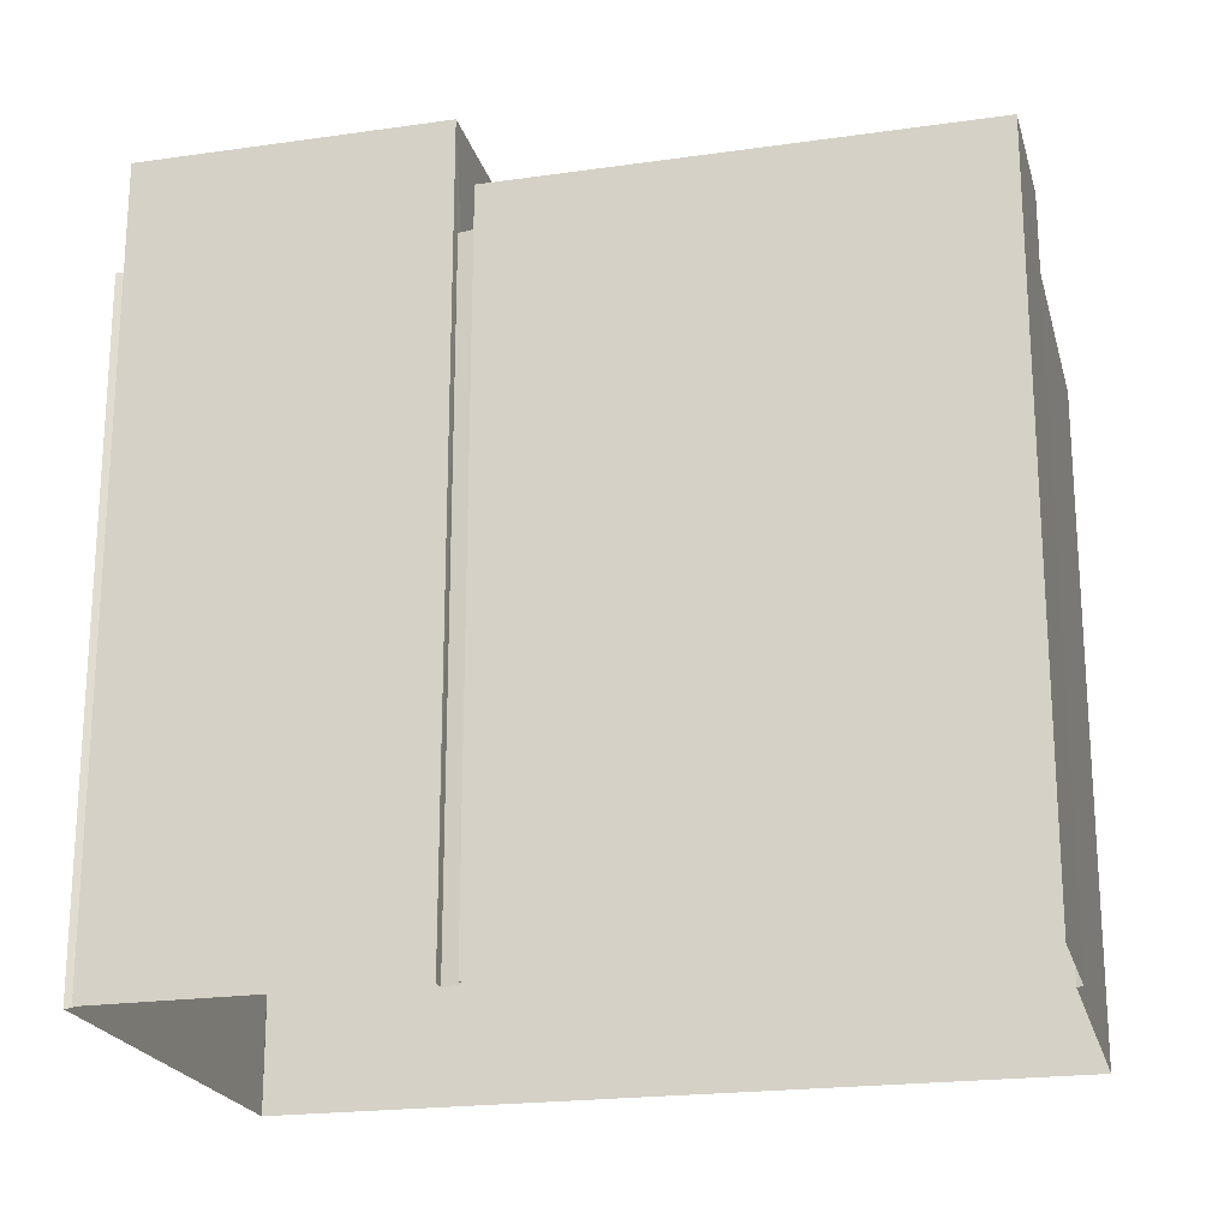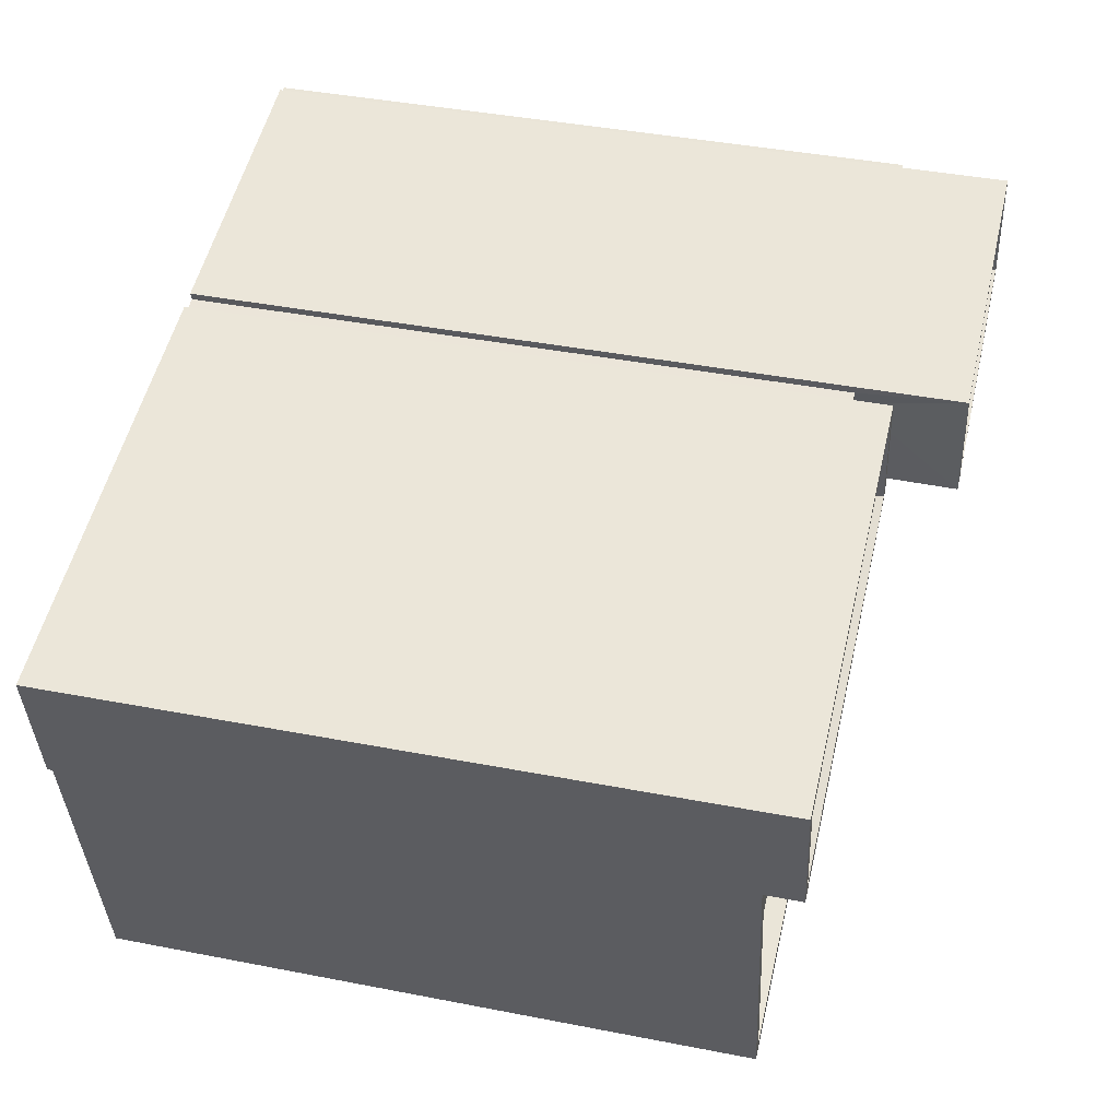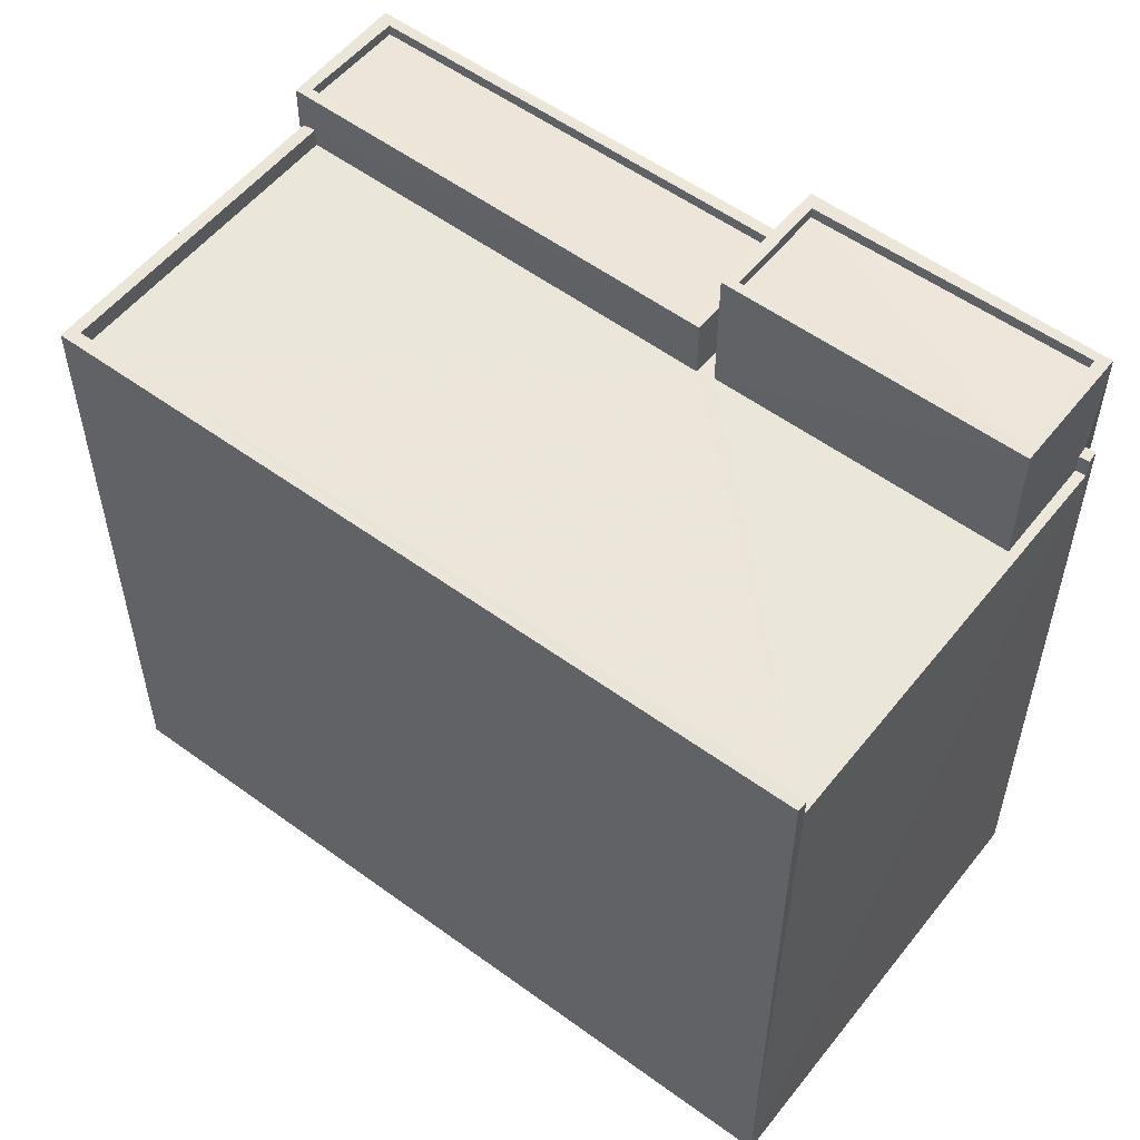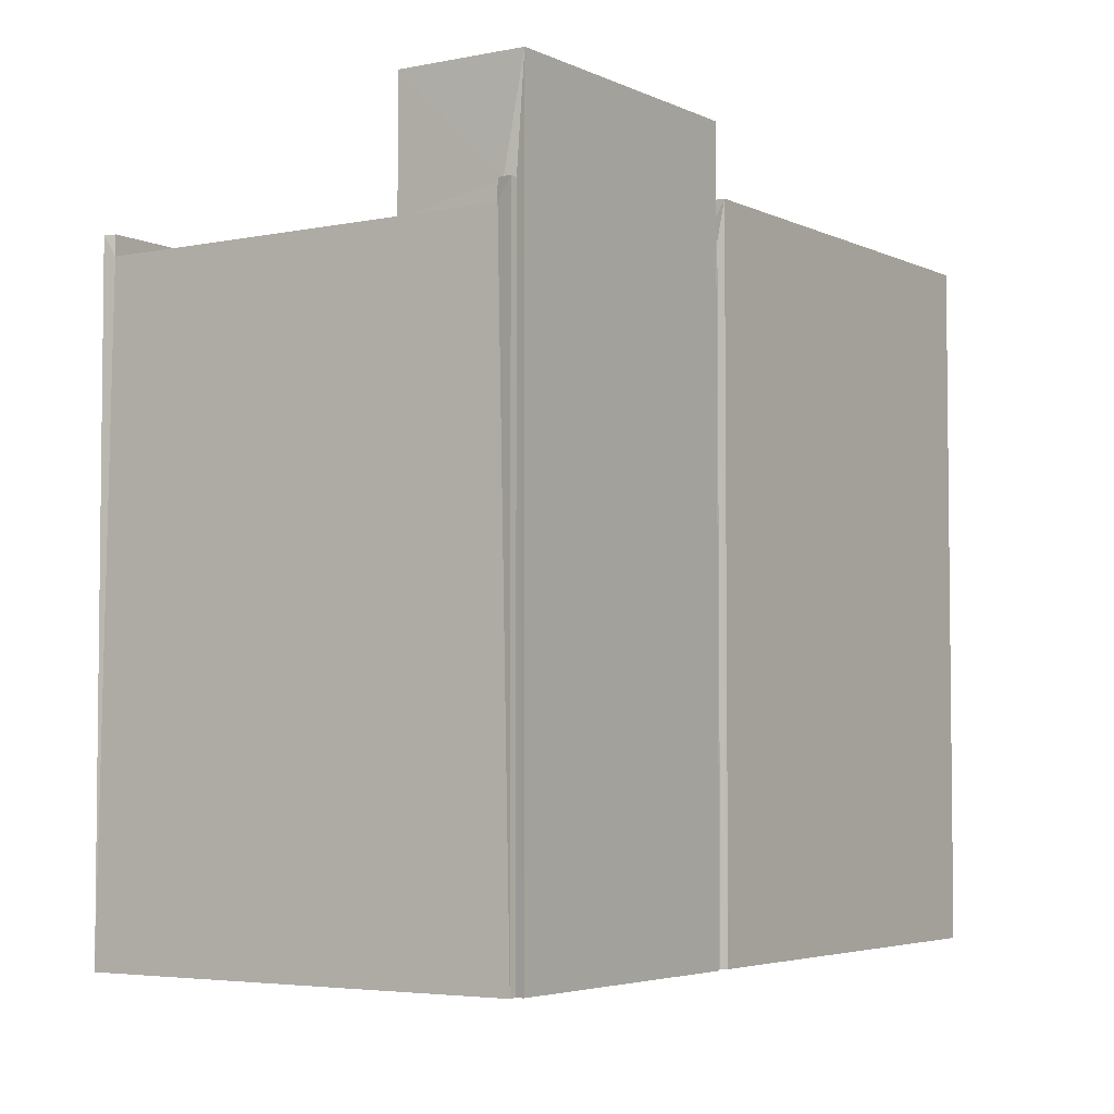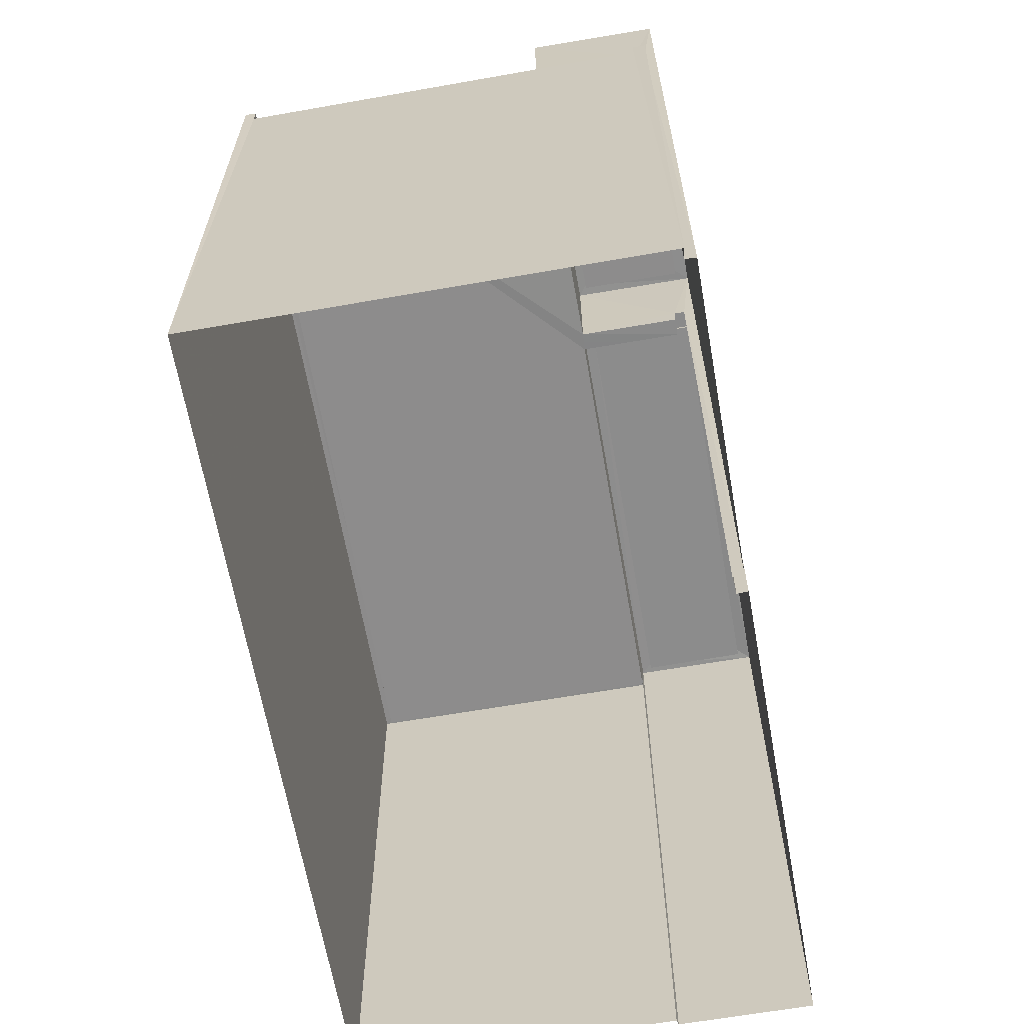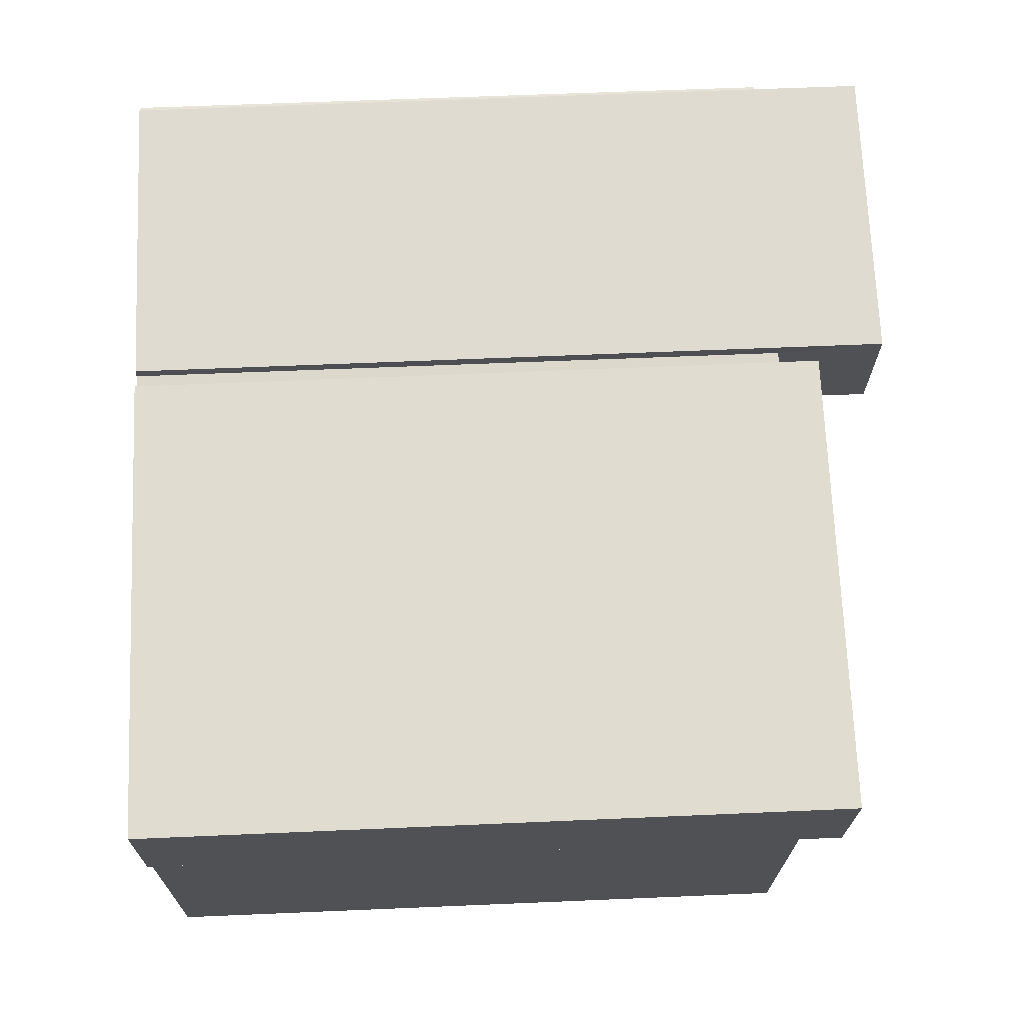
<metadata>
{"format":"obj","ext":"obj","renderer":"f3d","projection":"perspective","resolution":1024,"background":"white","views":[{"elev":-21.3,"azim":-154.6,"up":"+Z"},{"elev":41.3,"azim":-76.7,"up":"+Y"},{"elev":54.8,"azim":49.0,"up":"+Z"},{"elev":-4.2,"azim":135.1,"up":"+Z"},{"elev":-64.3,"azim":111.3,"up":"+Z"},{"elev":58.6,"azim":-92.5,"up":"+Y"}]}
</metadata>
<code>
v 1.242e+05 7.853e+05 18.75
v 1.242e+05 7.853e+05 18.75
v 1.242e+05 7.853e+05 18.75
v 1.242e+05 7.853e+05 18.75
v 1.242e+05 7.853e+05 18.75
v 1.242e+05 7.853e+05 18.75
v 1.242e+05 7.853e+05 18.75
v 1.242e+05 7.853e+05 18.75
v 1.242e+05 7.853e+05 18.75
v 1.242e+05 7.853e+05 18.75
v 1.242e+05 7.853e+05 18.75
v 1.242e+05 7.853e+05 18.75
v 1.242e+05 7.853e+05 35.71
v 1.242e+05 7.853e+05 35.71
v 1.242e+05 7.853e+05 35.71
v 1.242e+05 7.853e+05 35.71
v 1.242e+05 7.853e+05 35.96
v 1.242e+05 7.853e+05 35.96
v 1.242e+05 7.853e+05 35.96
v 1.242e+05 7.853e+05 35.96
v 1.242e+05 7.853e+05 35.96
v 1.242e+05 7.853e+05 35.96
v 1.242e+05 7.853e+05 35.96
v 1.242e+05 7.853e+05 35.96
v 1.242e+05 7.853e+05 34.51
v 1.242e+05 7.853e+05 34.51
v 1.242e+05 7.853e+05 34.51
v 1.242e+05 7.853e+05 34.51
v 1.242e+05 7.853e+05 34.51
v 1.242e+05 7.853e+05 34.51
v 1.242e+05 7.853e+05 34.51
v 1.242e+05 7.853e+05 34.51
v 1.242e+05 7.853e+05 34.51
v 1.242e+05 7.853e+05 34.51
v 1.242e+05 7.853e+05 35.01
v 1.242e+05 7.853e+05 35.01
v 1.242e+05 7.853e+05 35.01
v 1.242e+05 7.853e+05 35.01
v 1.242e+05 7.853e+05 35.01
v 1.242e+05 7.853e+05 35.01
v 1.242e+05 7.853e+05 35.01
v 1.242e+05 7.853e+05 35.01
v 1.242e+05 7.853e+05 35.01
v 1.242e+05 7.853e+05 35.01
v 1.242e+05 7.853e+05 35.01
v 1.242e+05 7.853e+05 35.01
v 1.242e+05 7.853e+05 35.01
v 1.242e+05 7.853e+05 35.01
v 1.242e+05 7.853e+05 37.39
v 1.242e+05 7.853e+05 37.39
v 1.242e+05 7.853e+05 37.39
v 1.242e+05 7.853e+05 37.39
v 1.242e+05 7.853e+05 37.64
v 1.242e+05 7.853e+05 37.64
v 1.242e+05 7.853e+05 37.64
v 1.242e+05 7.853e+05 37.64
v 1.242e+05 7.853e+05 37.64
v 1.242e+05 7.853e+05 37.64
v 1.242e+05 7.853e+05 37.64
v 1.242e+05 7.853e+05 37.64
f 1 2 3
f 2 4 5
f 6 3 7
f 8 5 9
f 9 10 11
f 5 4 10
f 12 2 5
f 7 3 12
f 3 2 12
f 5 10 9
f 13 14 15
f 16 13 15
f 17 18 19
f 20 17 19
f 19 21 22
f 19 18 21
f 21 23 22
f 23 24 22
f 17 20 23
f 20 24 23
f 25 26 27
f 28 27 29
f 30 28 29
f 31 32 33
f 27 26 34
f 33 32 34
f 32 29 34
f 29 27 34
f 35 36 37
f 37 36 38
f 35 39 36
f 38 36 40
f 41 42 43
f 44 41 43
f 45 46 47
f 45 48 46
f 49 50 51
f 52 49 51
f 53 54 55
f 56 57 58
f 59 56 58
f 58 57 54
f 60 54 53
f 58 54 60
f 53 55 56
f 59 53 56
f 18 17 13
f 16 18 13
f 21 18 16
f 15 21 16
f 21 15 14
f 23 21 14
f 23 14 13
f 17 23 13
f 22 8 9
f 19 22 9
f 5 8 45
f 8 22 45
f 28 48 27
f 27 48 24
f 48 22 24
f 45 22 48
f 25 27 40
f 10 38 11
f 27 24 40
f 11 38 20
f 40 24 20
f 38 40 20
f 11 19 9
f 11 20 19
f 4 38 10
f 4 37 38
f 35 37 4
f 2 35 4
f 3 43 1
f 3 44 43
f 5 47 12
f 5 45 47
f 1 43 33
f 1 33 2
f 34 35 2
f 43 42 33
f 34 39 35
f 33 34 2
f 39 34 26
f 36 39 26
f 40 36 26
f 25 40 26
f 41 33 42
f 41 31 33
f 28 30 46
f 48 28 46
f 60 52 51
f 60 53 52
f 60 51 50
f 58 60 50
f 58 50 49
f 59 58 49
f 53 49 52
f 53 59 49
f 30 29 46
f 12 47 7
f 29 57 46
f 7 47 56
f 46 57 56
f 47 46 56
f 55 6 7
f 56 55 7
f 41 54 32
f 54 41 55
f 55 44 6
f 32 31 41
f 6 44 3
f 41 44 55
f 29 54 57
f 29 32 54

</code>
